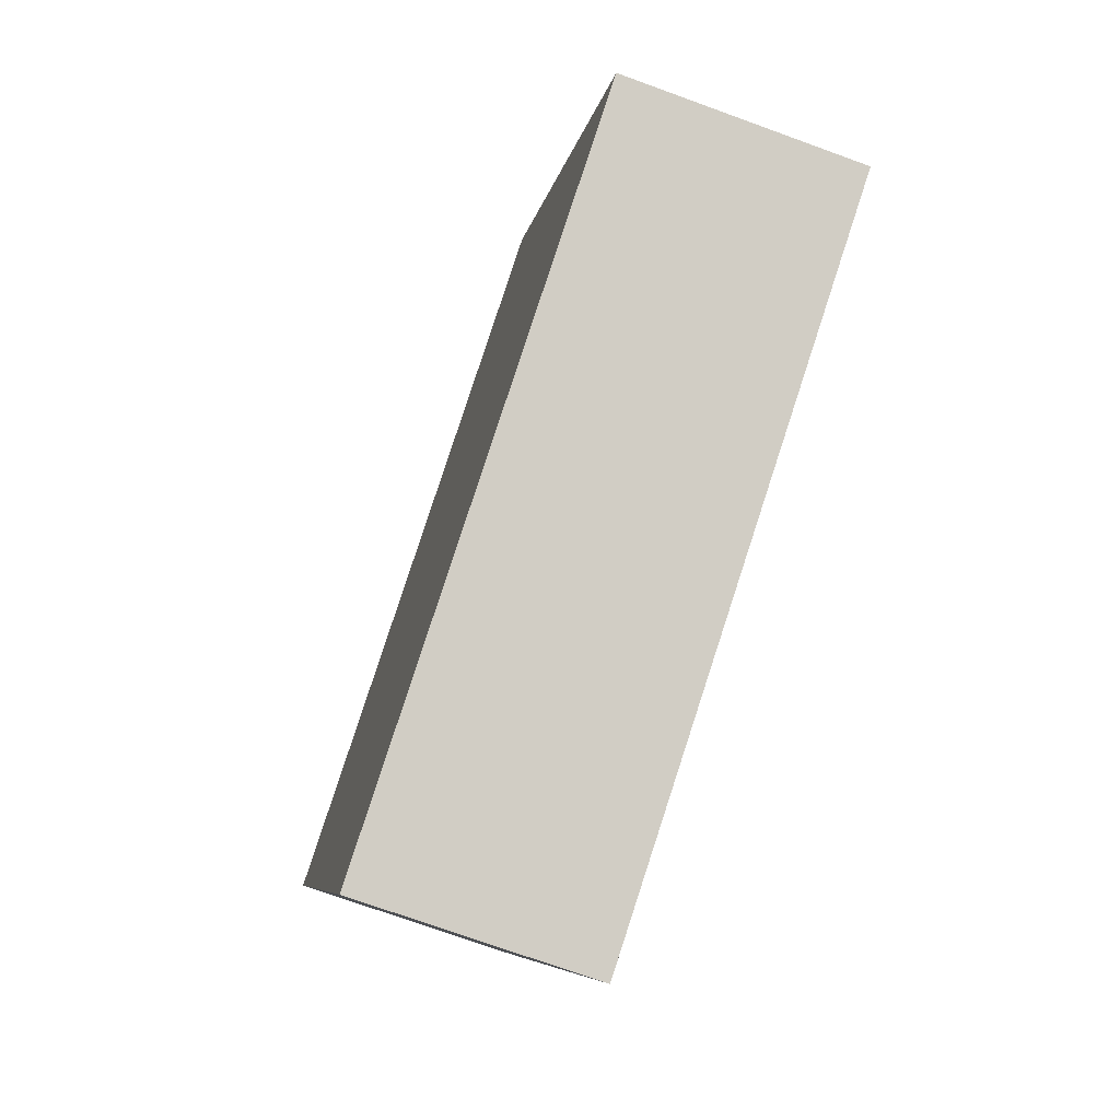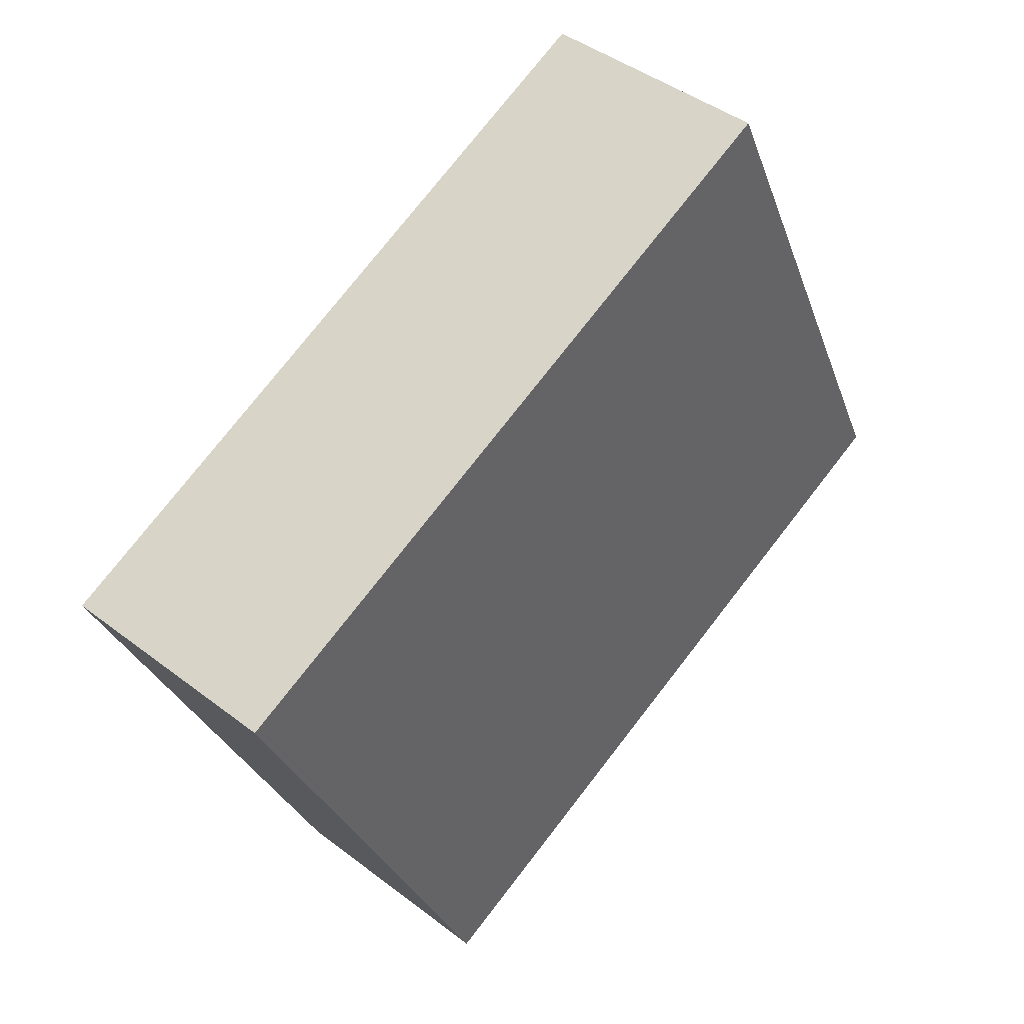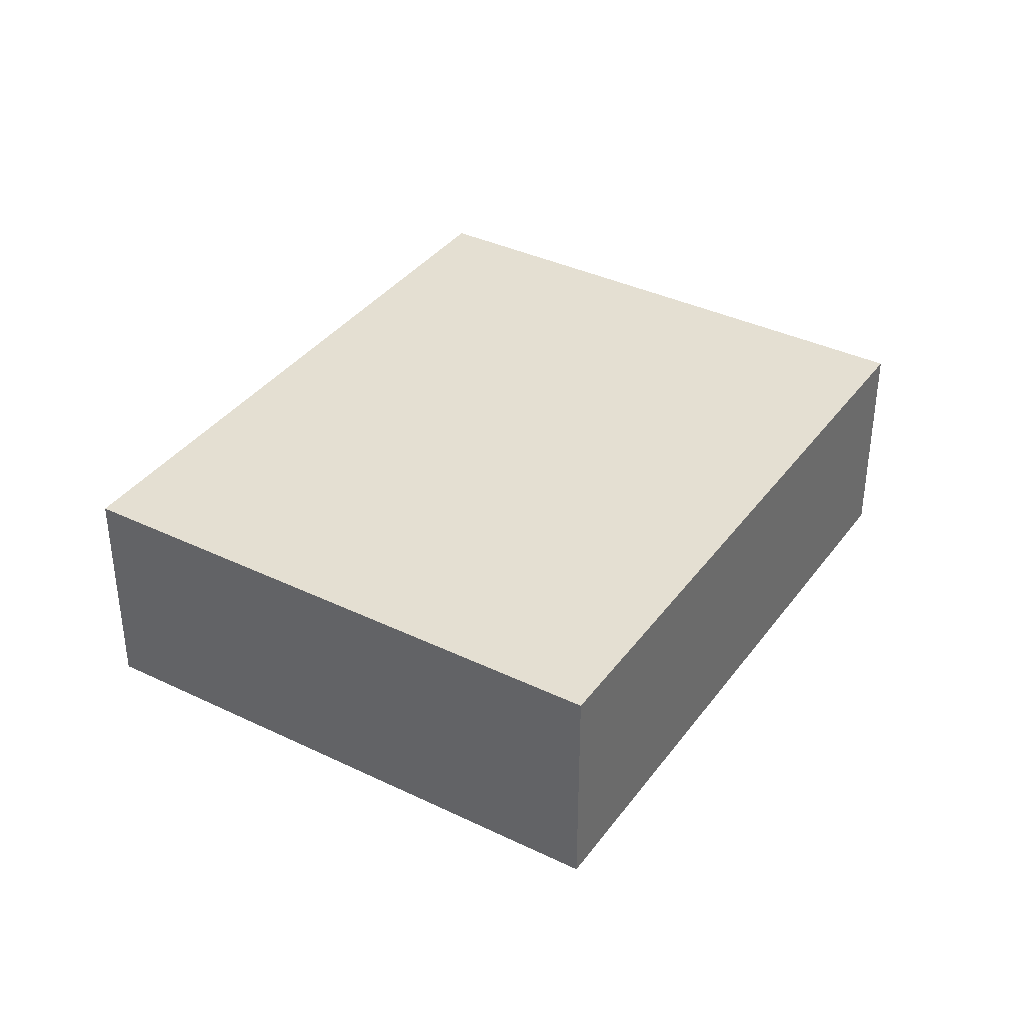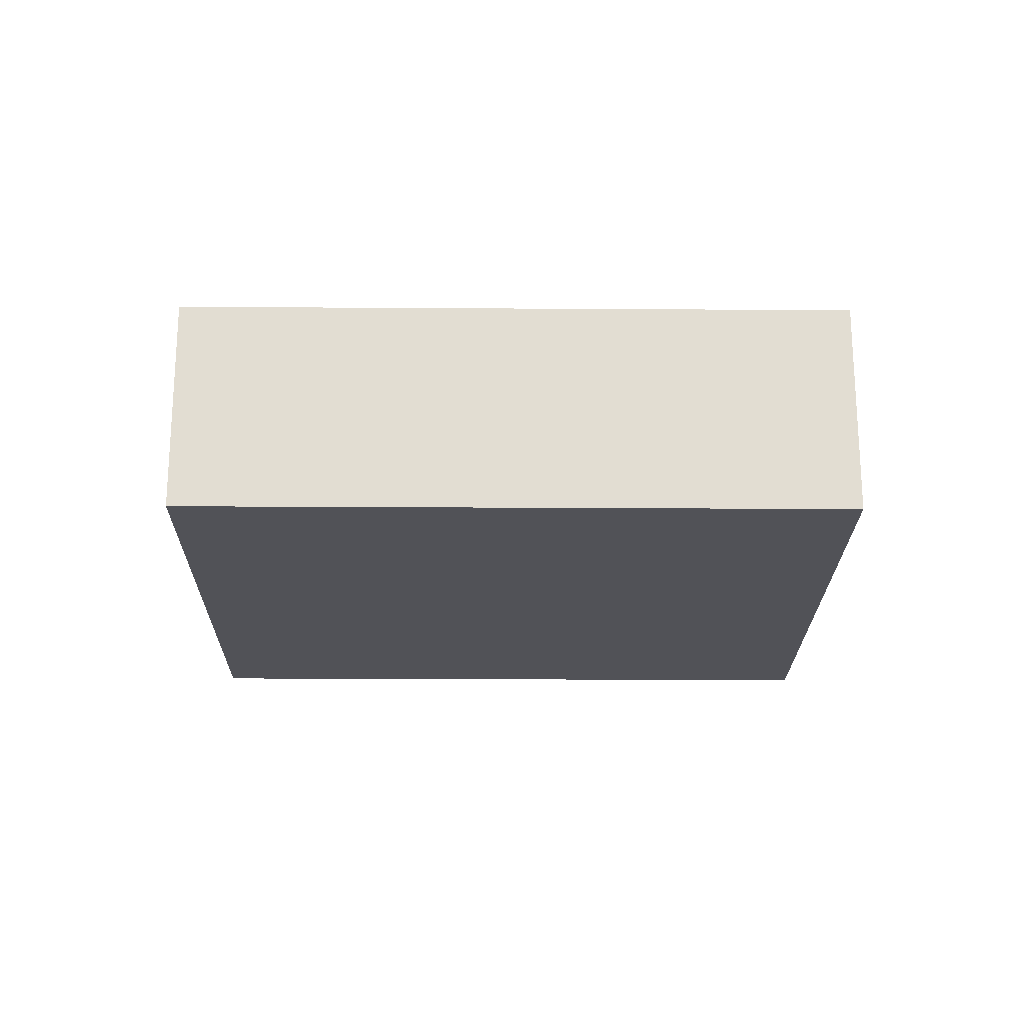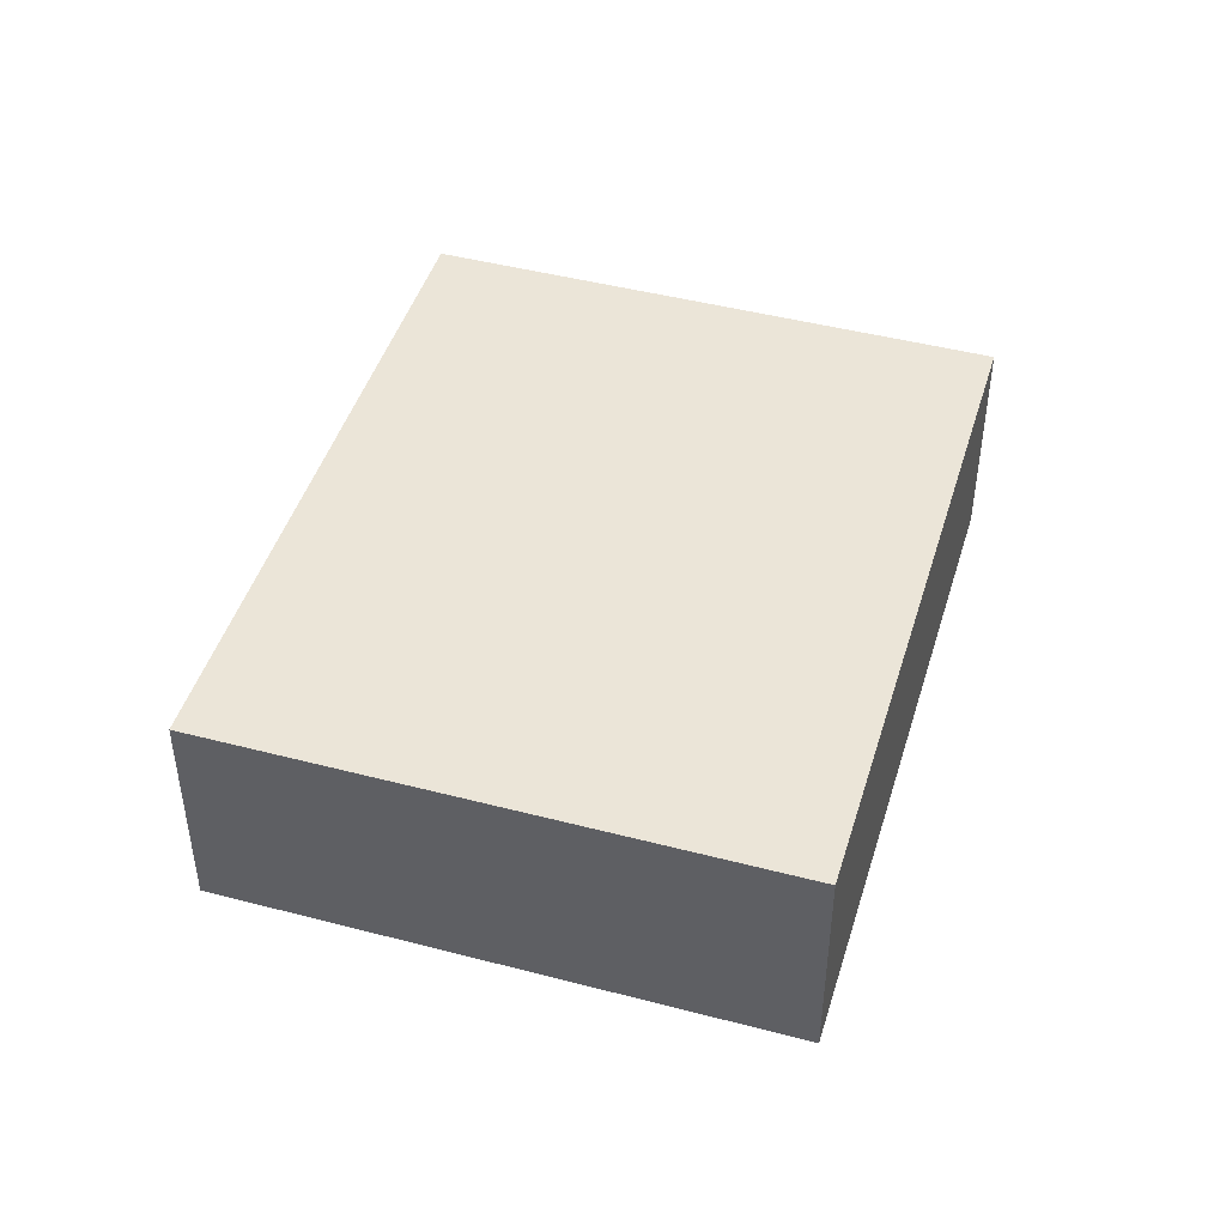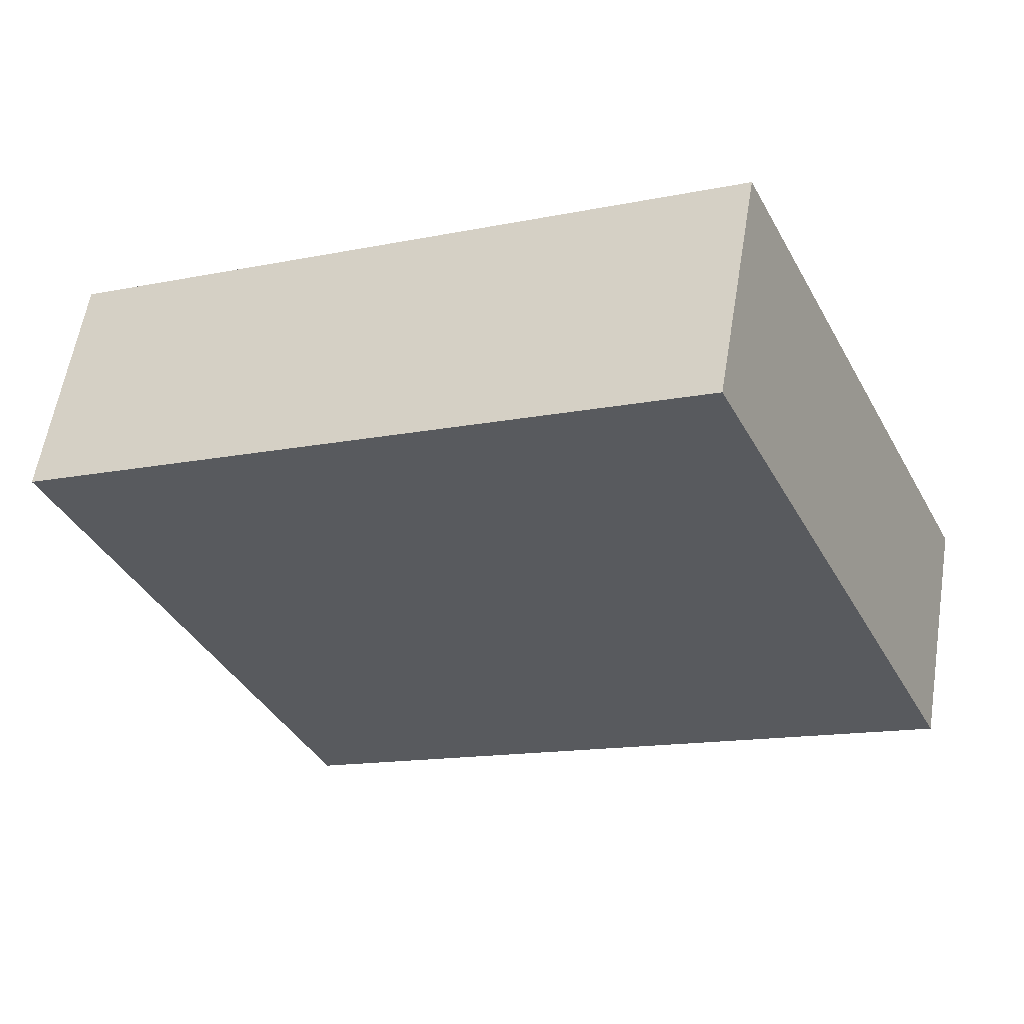
<metadata>
{"format":"obj","ext":"obj","renderer":"f3d","projection":"perspective","resolution":1024,"background":"white","views":[{"elev":-72.7,"azim":-110.0,"up":"+Z"},{"elev":42.8,"azim":132.5,"up":"+Z"},{"elev":37.1,"azim":146.9,"up":"+Y"},{"elev":-21.6,"azim":-155.6,"up":"+Y"},{"elev":45.6,"azim":-48.2,"up":"+Y"},{"elev":58.3,"azim":-170.8,"up":"+Z"}]}
</metadata>
<code>
v  4.927 1.738 -2.303
v  1.937 1.738 4.143
v  6.863 1.738 1.841
v  0.822 1.738 1.758
v  0 1.738 1.064e-16
v  1.937 -2.537e-16 4.143
v  6.863 -1.127e-16 1.841
v  4.927 1.41e-16 -2.303
v  0 0 0
v  0.822 -1.076e-16 1.758
g defaultobject
f 1 2 3
f 2 1 4
f 4 1 5
f 6 3 2
f 3 6 7
f 7 1 3
f 1 7 8
f 8 5 1
f 5 8 9
f 4 6 2
f 6 4 10
f 10 4 5
f 10 5 9
f 6 8 7
f 8 6 10
f 8 10 9

</code>
